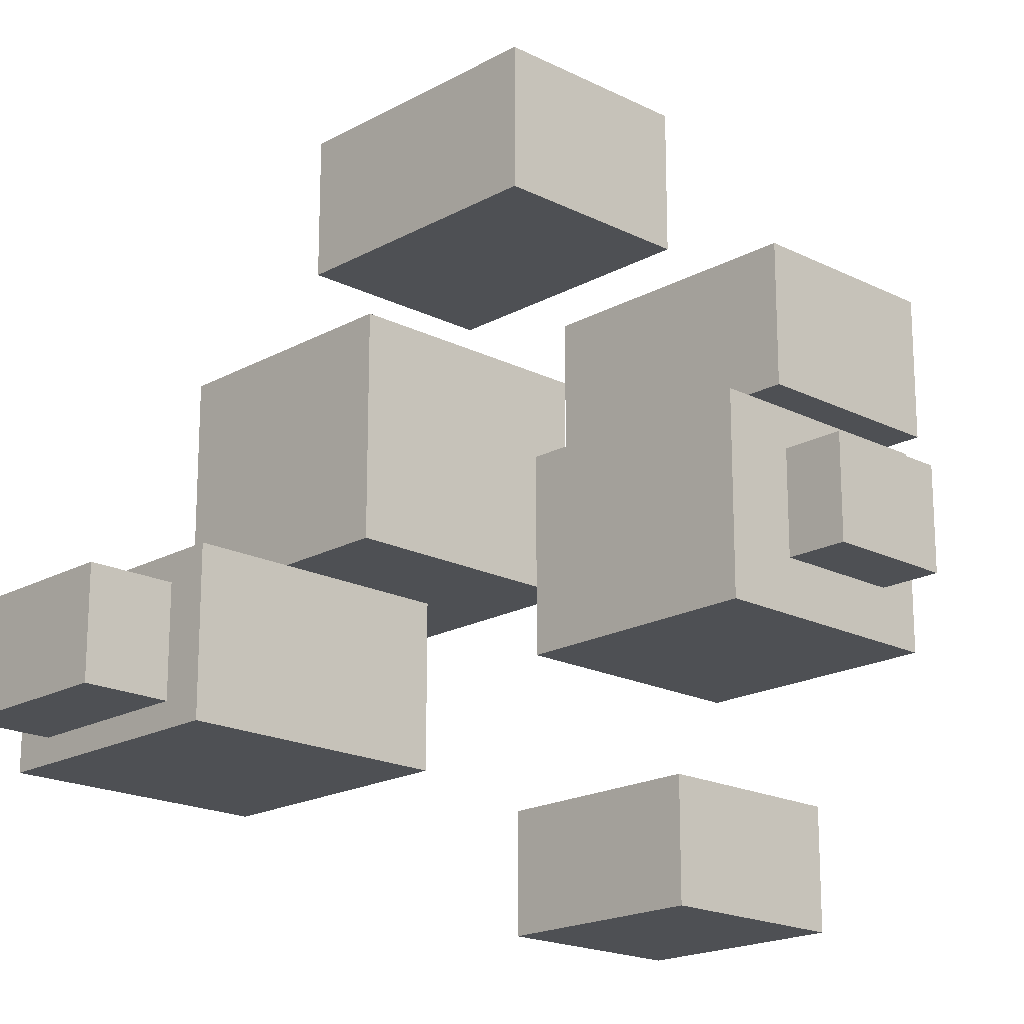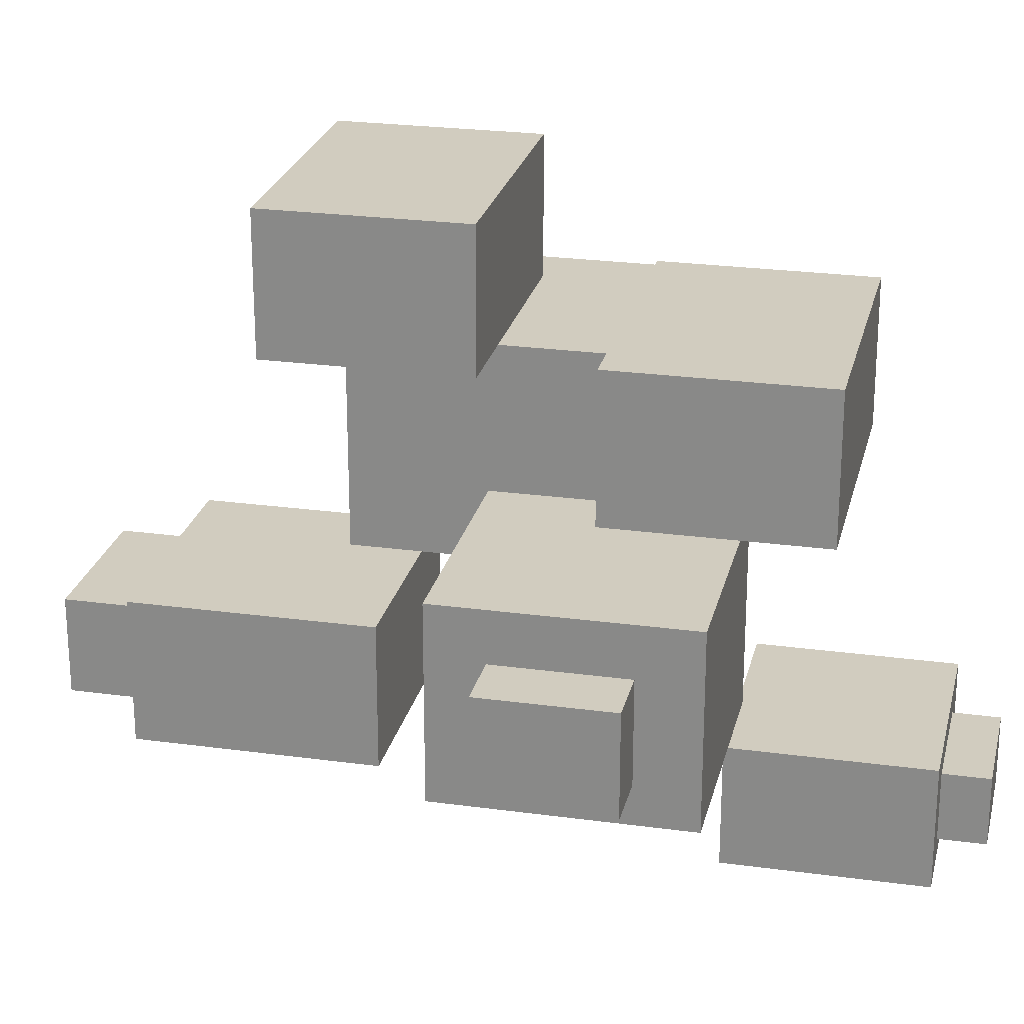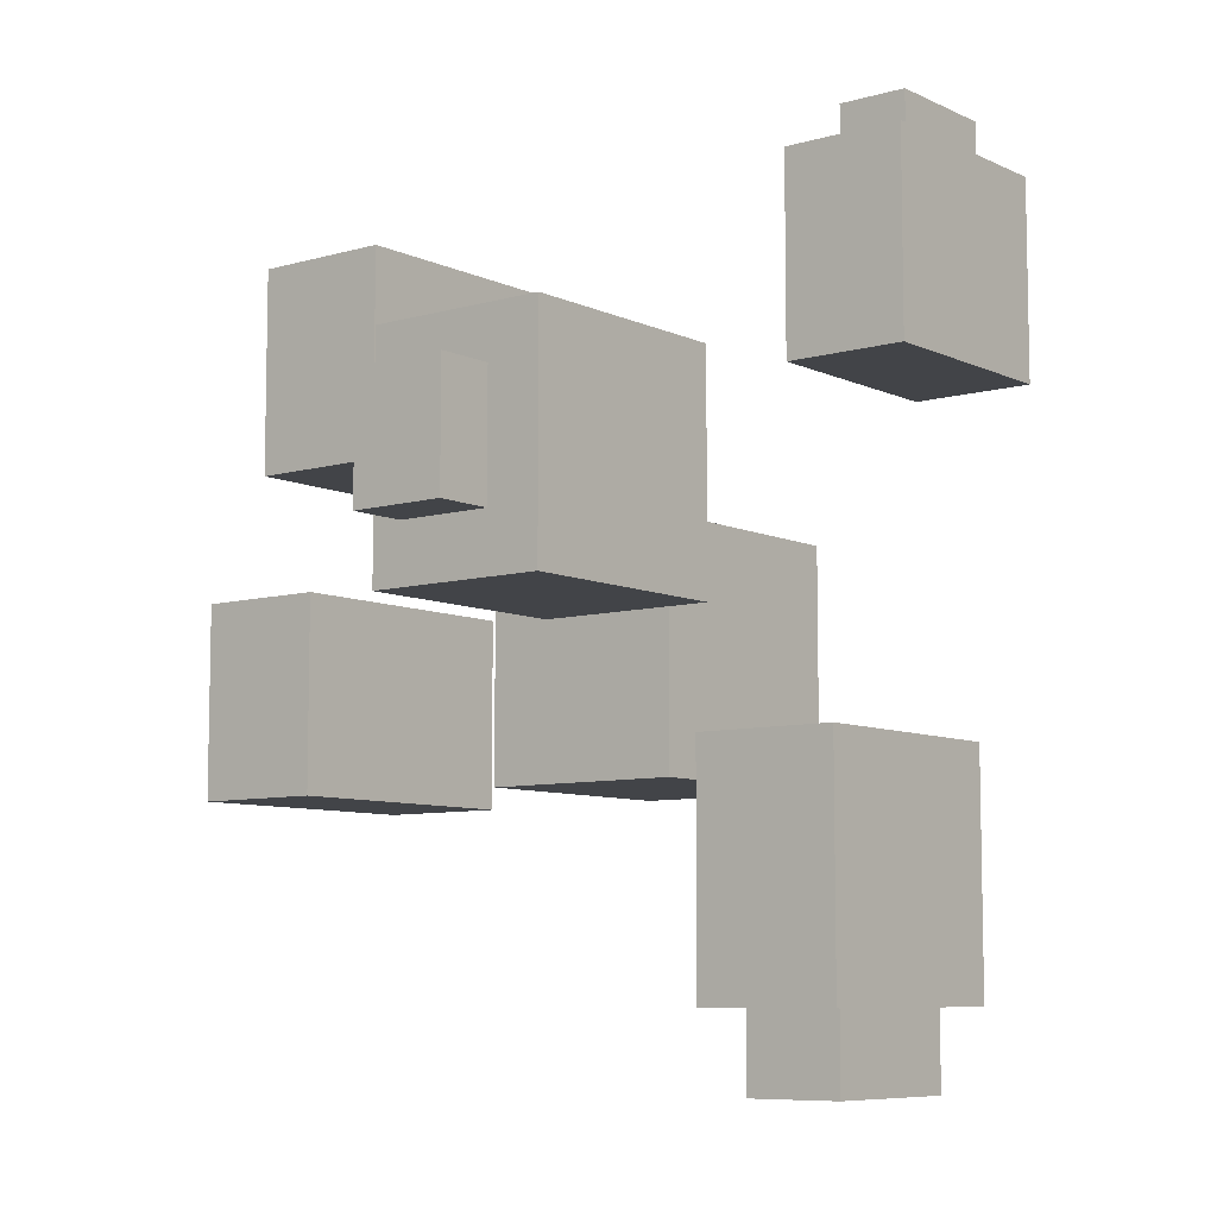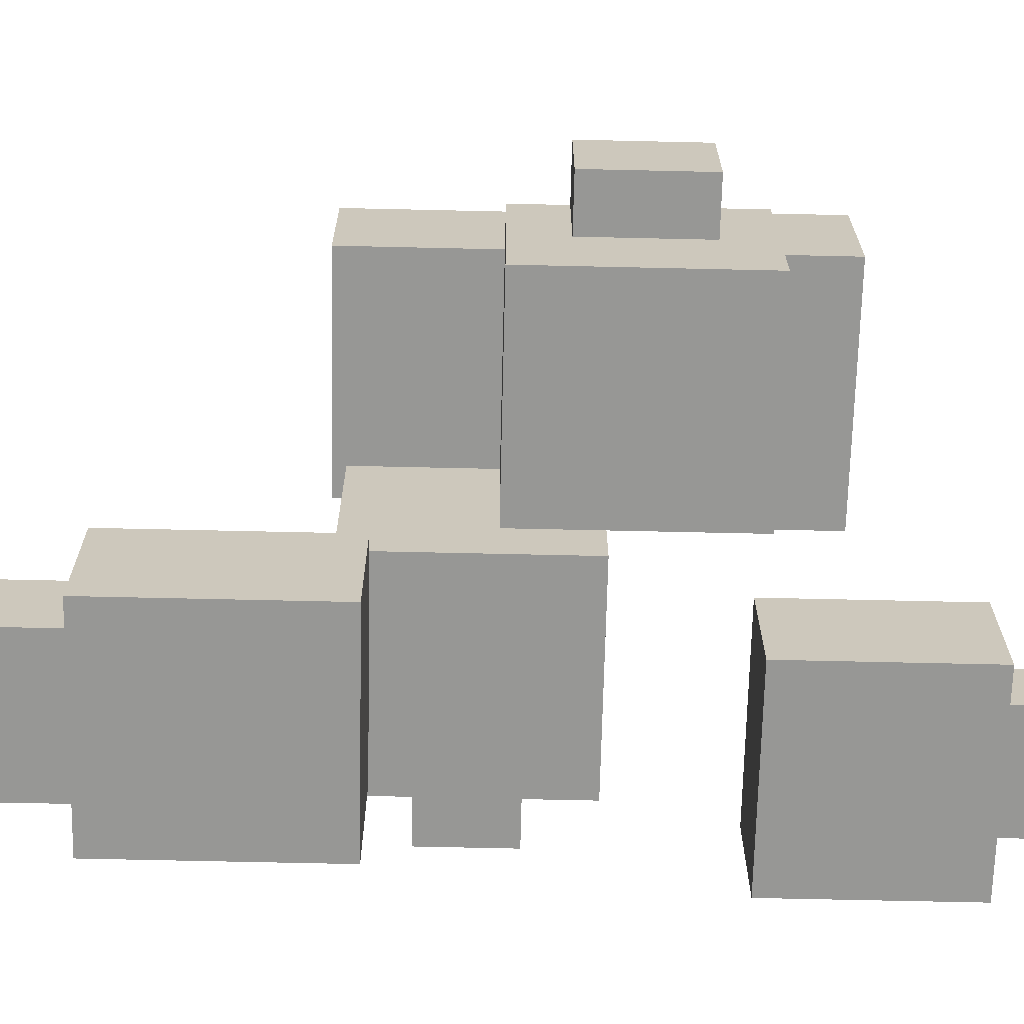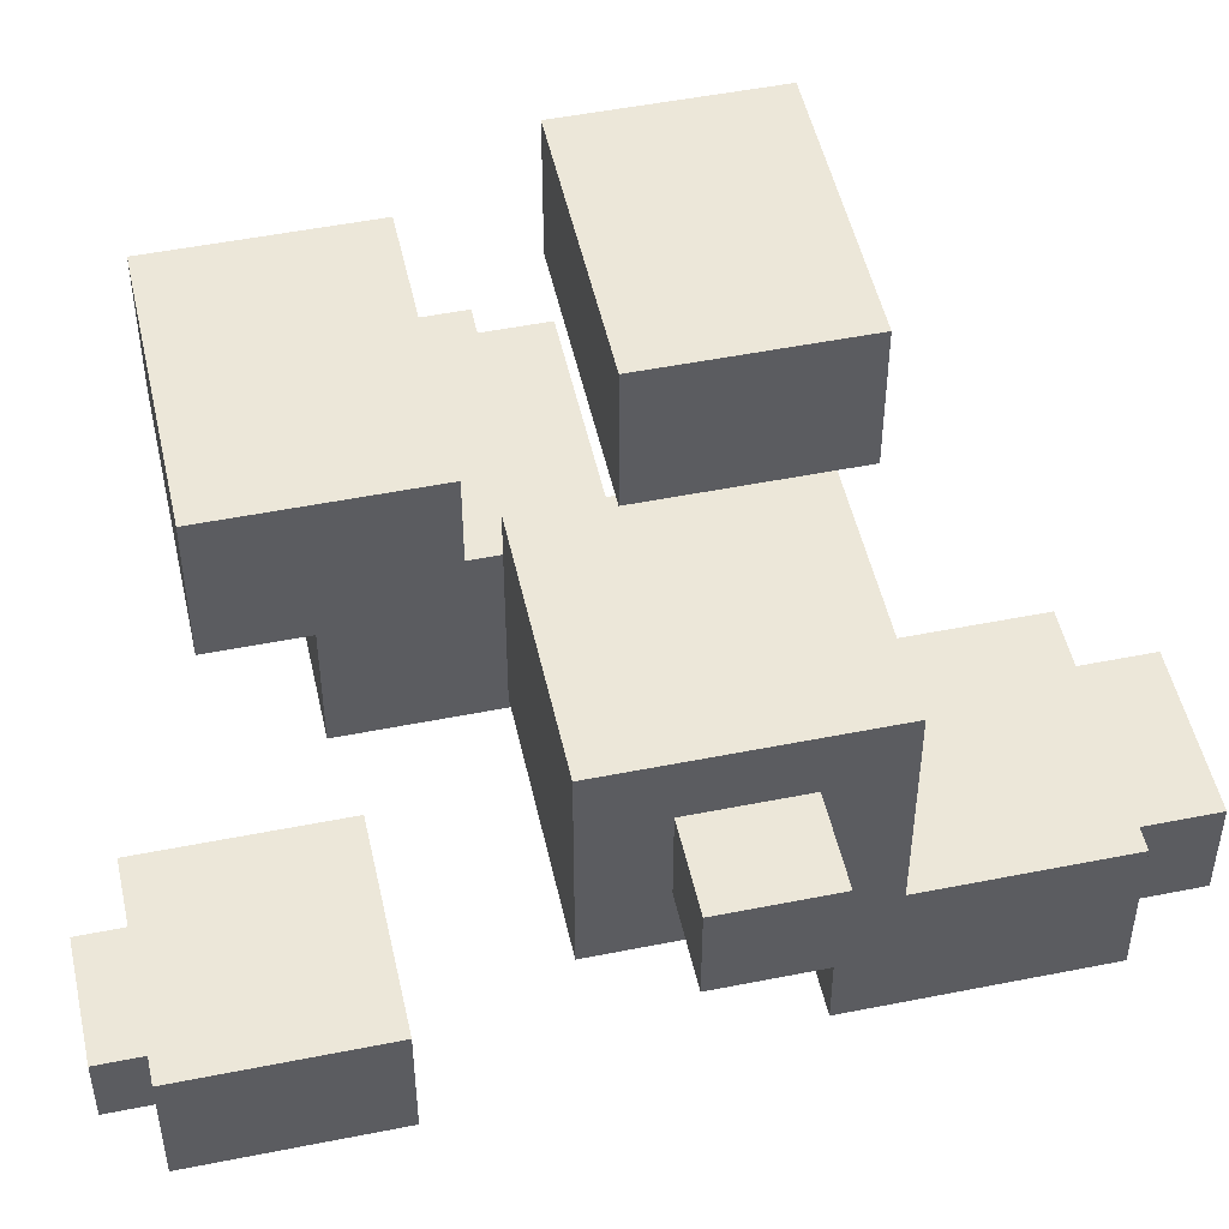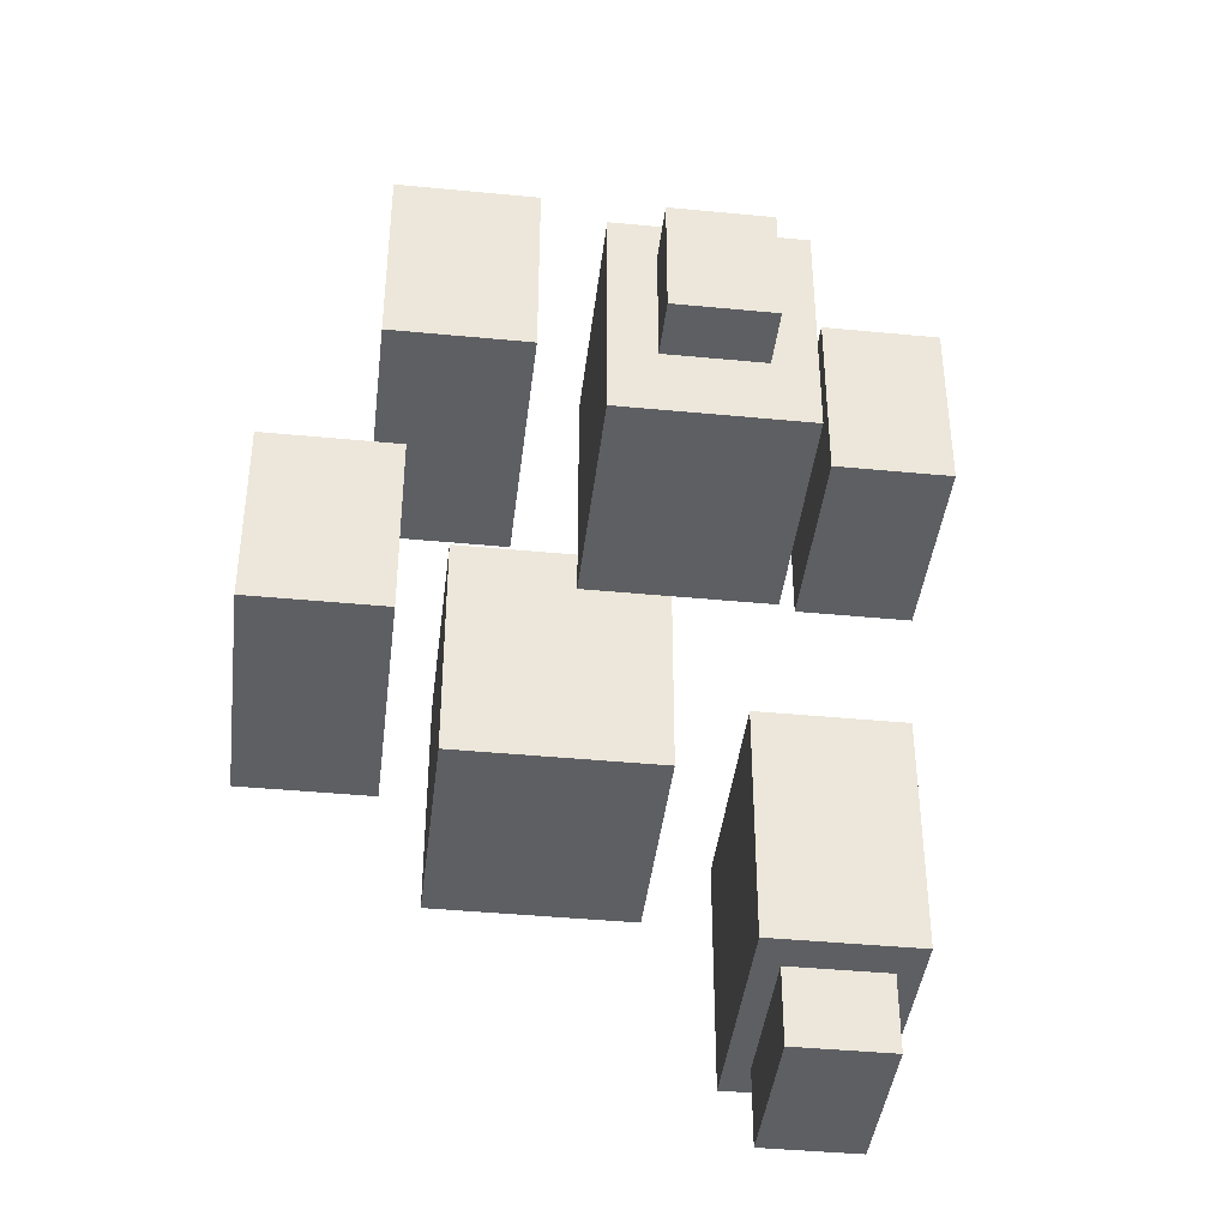
<metadata>
{"format":"obj","ext":"obj","renderer":"f3d","projection":"perspective","resolution":1024,"background":"white","views":[{"elev":-18.9,"azim":-133.7,"up":"+Y"},{"elev":24.2,"azim":-77.2,"up":"+Y"},{"elev":-7.9,"azim":-51.6,"up":"+Z"},{"elev":-68.1,"azim":-91.3,"up":"+Y"},{"elev":50.0,"azim":77.6,"up":"+Y"},{"elev":-41.2,"azim":-96.7,"up":"+Z"}]}
</metadata>
<code>
g sky_islands2_wood_lod00
v -2.922 16.43 -3.418
v 2.96 16.43 -9.3
v -2.922 16.43 -9.3
v 2.96 16.43 -3.418
v -2.922 19.99 -3.418
v 2.96 19.99 -9.3
v 2.96 19.99 -3.418
v -2.922 19.99 -9.3
v -2.922 16.43 -3.418
v 2.96 19.99 -3.418
v 2.96 16.43 -3.418
v -2.922 19.99 -3.418
v 2.96 16.43 -3.418
v 2.96 19.99 -9.3
v 2.96 16.43 -9.3
v 2.96 19.99 -3.418
v 2.96 16.43 -9.3
v -2.922 19.99 -9.3
v -2.922 16.43 -9.3
v 2.96 19.99 -9.3
v -2.922 16.43 -9.3
v -2.922 19.99 -3.418
v -2.922 16.43 -3.418
v -2.922 19.99 -9.3
v -9.055 19.32 4.977
v -3.381 19.32 -0.6965
v -9.055 19.32 -0.6965
v -3.381 19.32 4.977
v -9.055 23.8 4.977
v -3.381 23.8 -0.6965
v -3.381 23.8 4.977
v -9.055 23.8 -0.6965
v -9.055 19.32 4.977
v -3.381 23.8 4.977
v -3.381 19.32 4.977
v -9.055 23.8 4.977
v -3.381 19.32 4.977
v -3.381 23.8 -0.6965
v -3.381 19.32 -0.6965
v -3.381 23.8 4.977
v -3.381 19.32 -0.6965
v -9.055 23.8 -0.6965
v -9.055 19.32 -0.6965
v -3.381 23.8 -0.6965
v -9.055 19.32 -0.6965
v -9.055 23.8 4.977
v -9.055 19.32 4.977
v -9.055 23.8 -0.6965
v -1.896 21.49 1.682
v 4.043 21.49 -4.256
v -1.896 21.49 -4.256
v 4.043 21.49 1.682
v -1.896 26.6 1.682
v 4.043 26.6 -4.256
v 4.043 26.6 1.682
v -1.896 26.6 -4.256
v -1.896 21.49 1.682
v 4.043 26.6 1.682
v 4.043 21.49 1.682
v -1.896 26.6 1.682
v 4.043 21.49 1.682
v 4.043 26.6 -4.256
v 4.043 21.49 -4.256
v 4.043 26.6 1.682
v 4.043 21.49 -4.256
v -1.896 26.6 -4.256
v -1.896 21.49 -4.256
v 4.043 26.6 -4.256
v -1.896 21.49 -4.256
v -1.896 26.6 1.682
v -1.896 21.49 1.682
v -1.896 26.6 -4.256
v -7.648 25.16 7.258
v -1.102 25.16 2.485
v -7.648 25.16 2.485
v -1.102 25.16 7.258
v -7.648 28.49 7.258
v -1.102 28.49 2.485
v -1.102 28.49 7.258
v -7.648 28.49 2.485
v -7.648 25.16 7.258
v -1.102 28.49 7.258
v -1.102 25.16 7.258
v -7.648 28.49 7.258
v -1.102 25.16 7.258
v -1.102 28.49 2.485
v -1.102 25.16 2.485
v -1.102 28.49 7.258
v -1.102 25.16 2.485
v -7.648 28.49 2.485
v -7.648 25.16 2.485
v -1.102 28.49 2.485
v -7.648 25.16 2.485
v -7.648 28.49 7.258
v -7.648 25.16 7.258
v -7.648 28.49 2.485
v -2.629 14.75 9.27
v 2.612 14.75 4.483
v -2.629 14.75 4.483
v 2.612 14.75 9.27
v -2.629 17.73 9.27
v 2.612 17.73 4.483
v 2.612 17.73 9.27
v -2.629 17.73 4.483
v -2.629 14.75 9.27
v 2.612 17.73 9.27
v 2.612 14.75 9.27
v -2.629 17.73 9.27
v 2.612 14.75 9.27
v 2.612 17.73 4.483
v 2.612 14.75 4.483
v 2.612 17.73 9.27
v 2.612 14.75 4.483
v -2.629 17.73 4.483
v -2.629 14.75 4.483
v 2.612 17.73 4.483
v -2.629 14.75 4.483
v -2.629 17.73 9.27
v -2.629 14.75 9.27
v -2.629 17.73 4.483
v -6.852 27.79 -0.108
v -0.6006 27.79 -4.667
v -6.852 27.79 -4.667
v -0.6006 27.79 -0.108
v -6.852 30.98 -0.108
v -0.6006 30.98 -4.667
v -0.6006 30.98 -0.108
v -6.852 30.98 -4.667
v -6.852 27.79 -0.108
v -0.6006 30.98 -0.108
v -0.6006 27.79 -0.108
v -6.852 30.98 -0.108
v -0.6006 27.79 -0.108
v -0.6006 30.98 -4.667
v -0.6006 27.79 -4.667
v -0.6006 30.98 -0.108
v -0.6006 27.79 -4.667
v -6.852 30.98 -4.667
v -6.852 27.79 -4.667
v -0.6006 30.98 -4.667
v -6.852 27.79 -4.667
v -6.852 30.98 -0.108
v -6.852 27.79 -0.108
v -6.852 30.98 -4.667
v -1.963 16.99 -7.255
v 2.001 16.99 -11.22
v -1.963 16.99 -11.22
v 2.001 16.99 -7.255
v -1.963 19.39 -7.255
v 2.001 19.39 -11.22
v 2.001 19.39 -7.255
v -1.963 19.39 -11.22
v 2.001 16.99 -7.255
v 2.001 19.39 -11.22
v 2.001 16.99 -11.22
v 2.001 19.39 -7.255
v 2.001 16.99 -11.22
v -1.963 19.39 -11.22
v -1.963 16.99 -11.22
v 2.001 19.39 -11.22
v -1.963 16.99 -11.22
v -1.963 19.39 -7.255
v -1.963 16.99 -7.255
v -1.963 19.39 -11.22
v 6.108 22.96 -0.03159
v 6.108 25.12 -2.542
v 6.108 22.96 -2.542
v 6.108 25.12 -0.03158
v 4.041 22.96 -0.03159
v 6.108 22.96 -2.542
v 4.041 22.96 -2.542
v 6.108 22.96 -0.03159
v 4.041 22.96 -2.542
v 6.108 25.12 -2.542
v 4.041 25.12 -2.542
v 6.108 22.96 -2.542
v 4.041 25.12 -2.542
v 6.108 25.12 -0.03158
v 4.041 25.12 -0.03158
v 6.108 25.12 -2.542
v 4.041 25.12 -0.03158
v 6.108 22.96 -0.03159
v 4.041 22.96 -0.03159
v 6.108 25.12 -0.03158
v -10.75 20.4 0.6514
v -10.75 22.76 3.629
v -10.75 20.4 3.629
v -10.75 22.76 0.6514
v -9.346 20.4 0.6514
v -10.75 20.4 3.629
v -9.346 20.4 3.629
v -10.75 20.4 0.6514
v -9.346 20.4 3.629
v -10.75 22.76 3.629
v -9.346 22.76 3.629
v -10.75 20.4 3.629
v -9.346 22.76 3.629
v -10.75 22.76 0.6514
v -9.346 22.76 0.6514
v -10.75 22.76 3.629
v -9.346 22.76 0.6514
v -10.75 20.4 0.6514
v -9.346 20.4 0.6514
v -10.75 22.76 0.6514
v -1.49 17.03 10.39
v 1.473 15.34 10.39
v -1.49 15.34 10.39
v 1.473 17.03 10.39
v -1.49 15.34 9.27
v 1.473 15.34 10.39
v 1.473 15.34 9.27
v -1.49 15.34 10.39
v 1.473 15.34 9.27
v 1.473 17.03 10.39
v 1.473 17.03 9.27
v 1.473 15.34 10.39
v 1.473 17.03 9.27
v -1.49 17.03 10.39
v -1.49 17.03 9.27
v 1.473 17.03 10.39
v -1.49 17.03 9.27
v -1.49 15.34 10.39
v -1.49 15.34 9.27
v -1.49 17.03 10.39
g sky_islands2_wood_lod00_0
f 3 2 1
f 4 1 2
f 7 6 5
f 8 5 6
f 11 10 9
f 12 9 10
f 15 14 13
f 16 13 14
f 19 18 17
f 20 17 18
f 23 22 21
f 24 21 22
f 27 26 25
f 28 25 26
f 31 30 29
f 32 29 30
f 35 34 33
f 36 33 34
f 39 38 37
f 40 37 38
f 43 42 41
f 44 41 42
f 47 46 45
f 48 45 46
f 51 50 49
f 52 49 50
f 55 54 53
f 56 53 54
f 59 58 57
f 60 57 58
f 63 62 61
f 64 61 62
f 67 66 65
f 68 65 66
f 71 70 69
f 72 69 70
f 75 74 73
f 76 73 74
f 79 78 77
f 80 77 78
f 83 82 81
f 84 81 82
f 87 86 85
f 88 85 86
f 91 90 89
f 92 89 90
f 95 94 93
f 96 93 94
f 99 98 97
f 100 97 98
f 103 102 101
f 104 101 102
f 107 106 105
f 108 105 106
f 111 110 109
f 112 109 110
f 115 114 113
f 116 113 114
f 119 118 117
f 120 117 118
f 123 122 121
f 124 121 122
f 127 126 125
f 128 125 126
f 131 130 129
f 132 129 130
f 135 134 133
f 136 133 134
f 139 138 137
f 140 137 138
f 143 142 141
f 144 141 142
f 147 146 145
f 148 145 146
f 151 150 149
f 152 149 150
f 155 154 153
f 156 153 154
f 159 158 157
f 160 157 158
f 163 162 161
f 164 161 162
f 167 166 165
f 168 165 166
f 171 170 169
f 172 169 170
f 175 174 173
f 176 173 174
f 179 178 177
f 180 177 178
f 183 182 181
f 184 181 182
f 187 186 185
f 188 185 186
f 191 190 189
f 192 189 190
f 195 194 193
f 196 193 194
f 199 198 197
f 200 197 198
f 203 202 201
f 204 201 202
f 207 206 205
f 208 205 206
f 211 210 209
f 212 209 210
f 215 214 213
f 216 213 214
f 219 218 217
f 220 217 218
f 223 222 221
f 224 221 222

</code>
